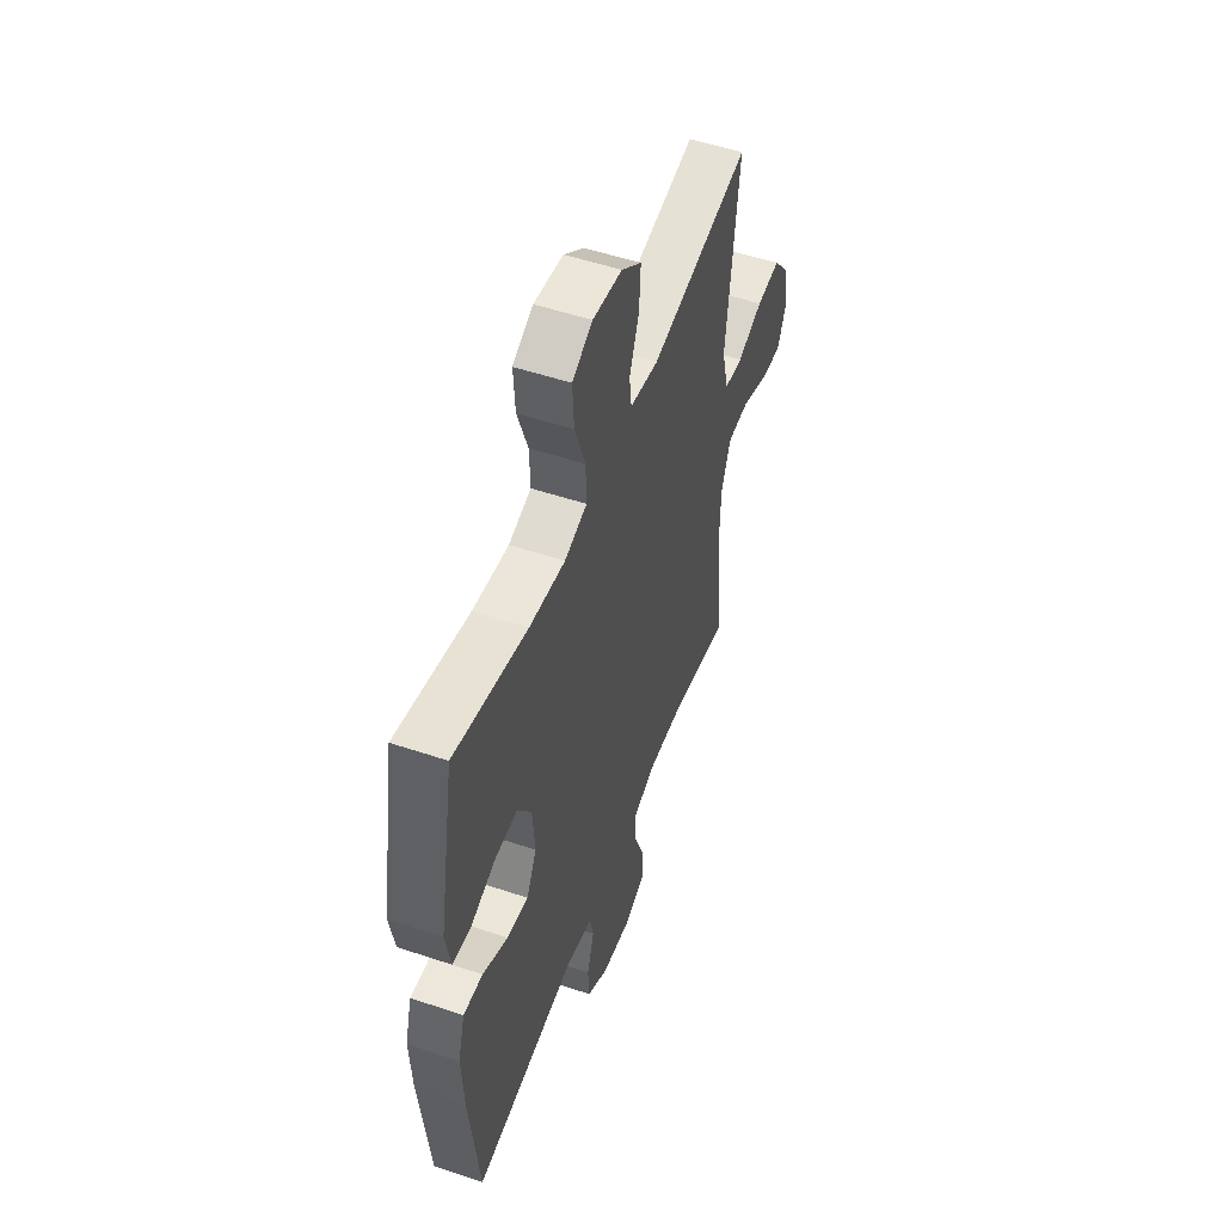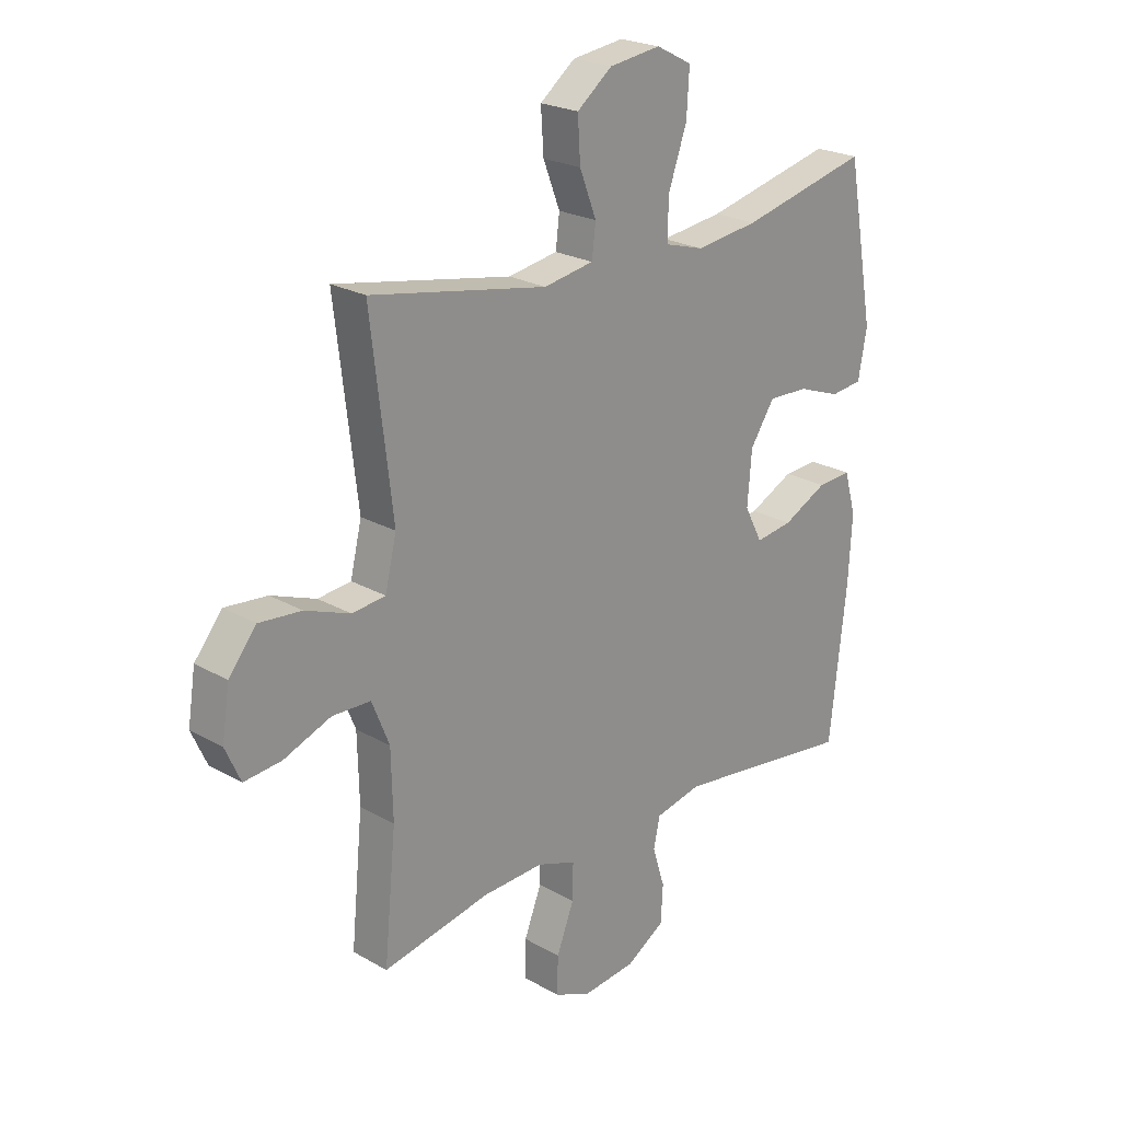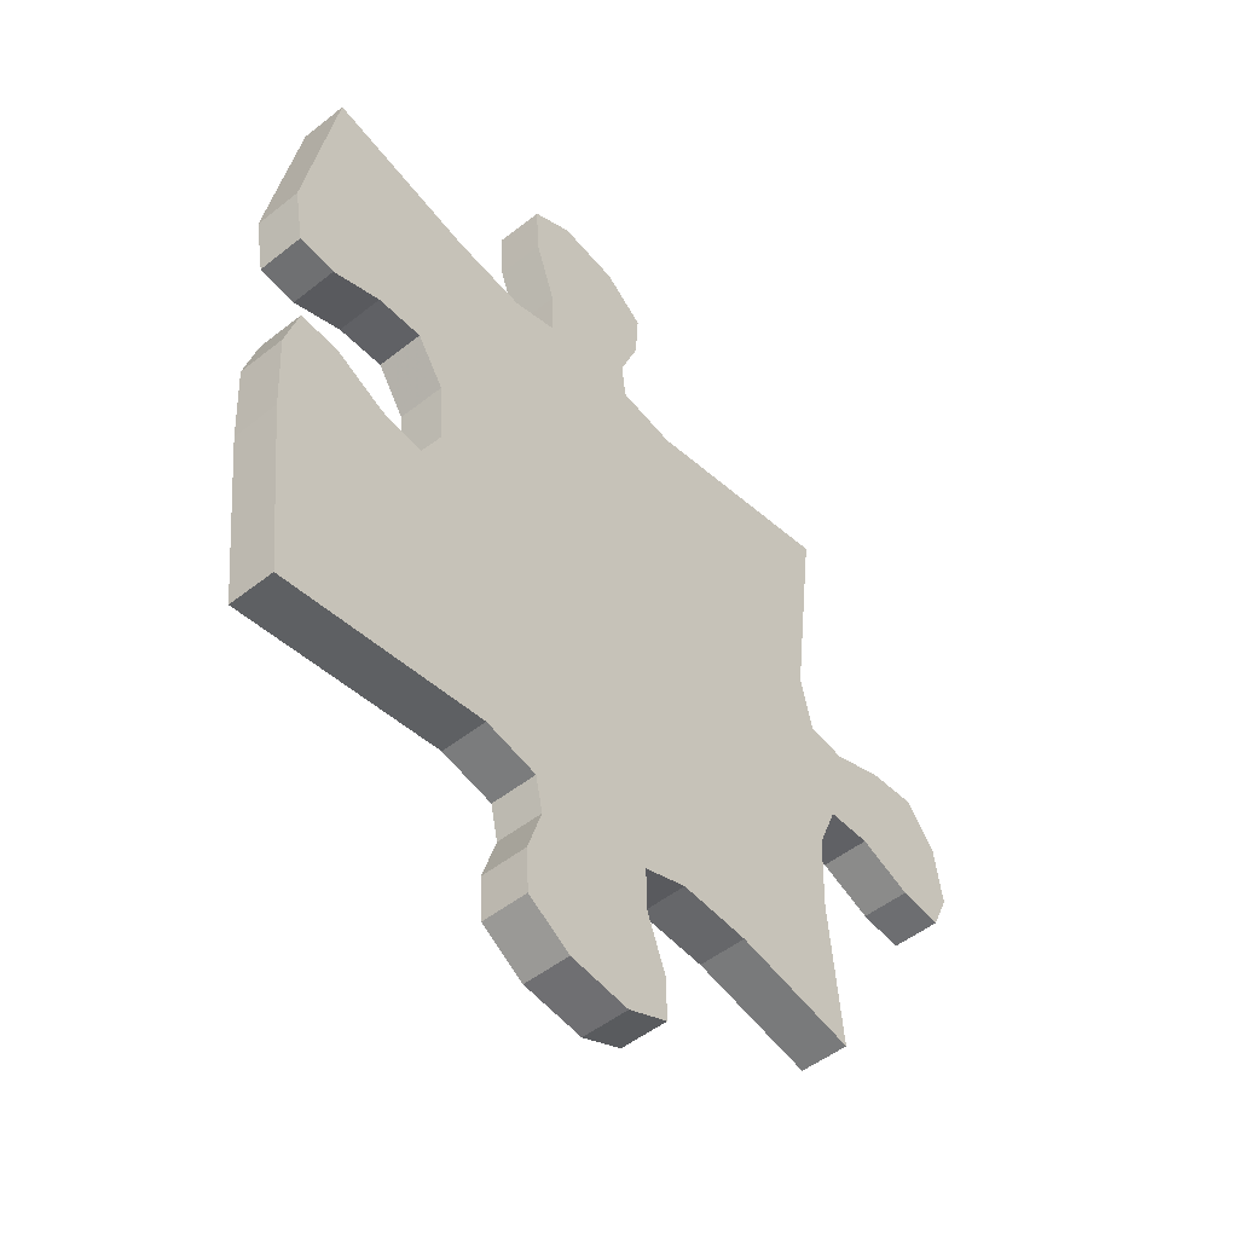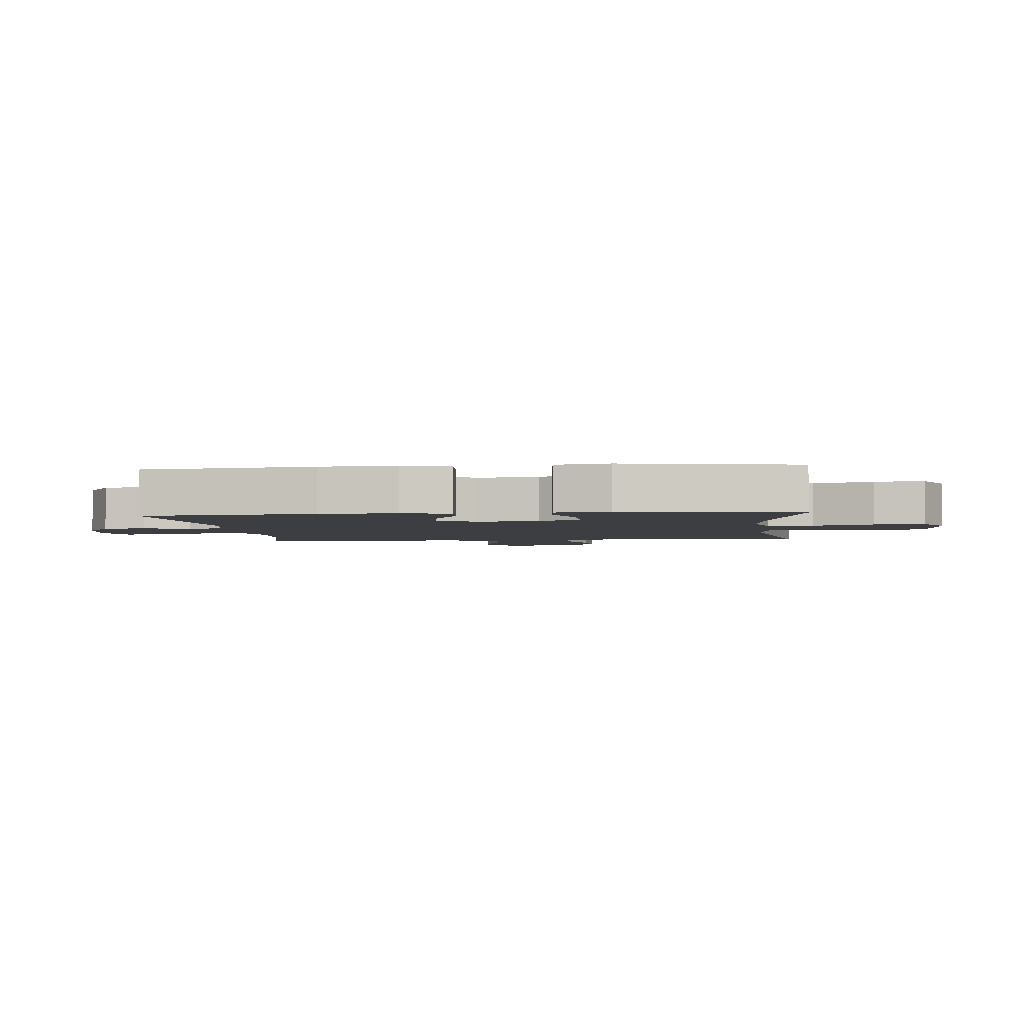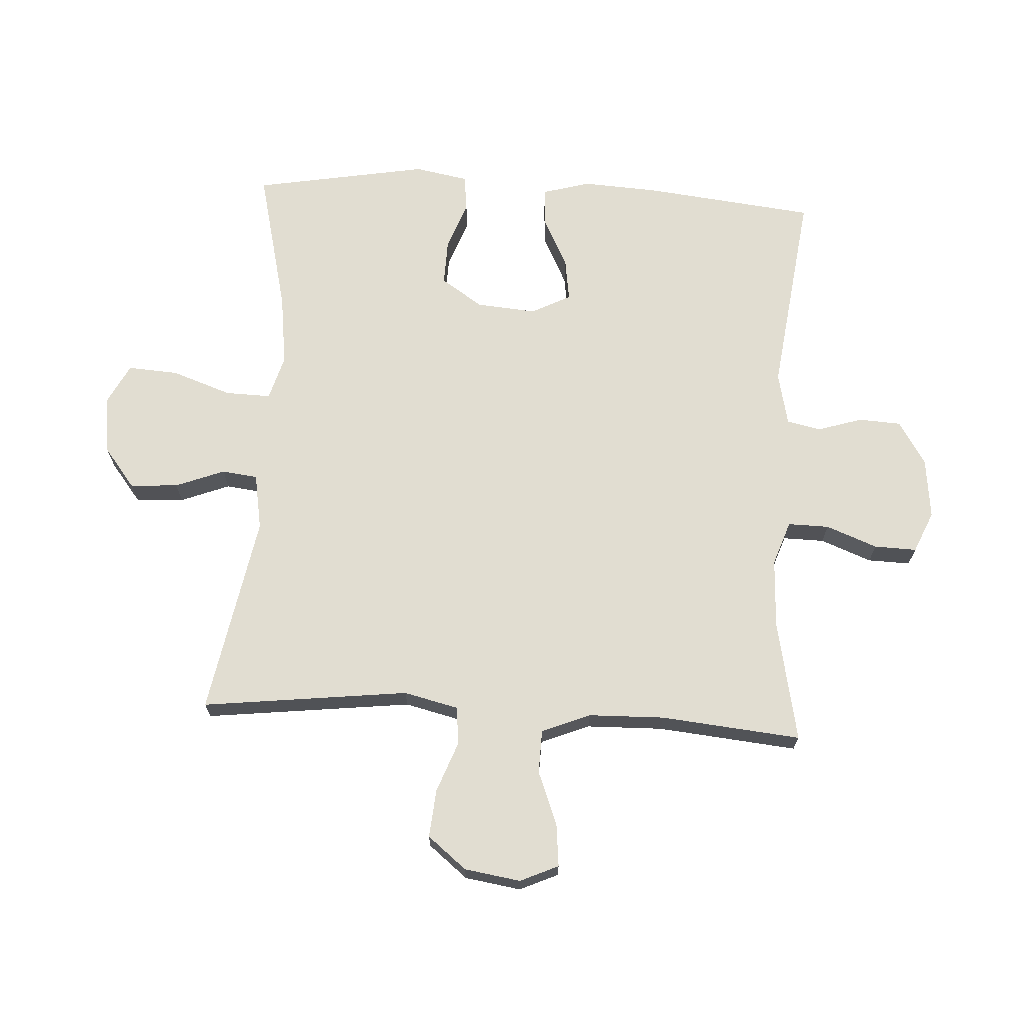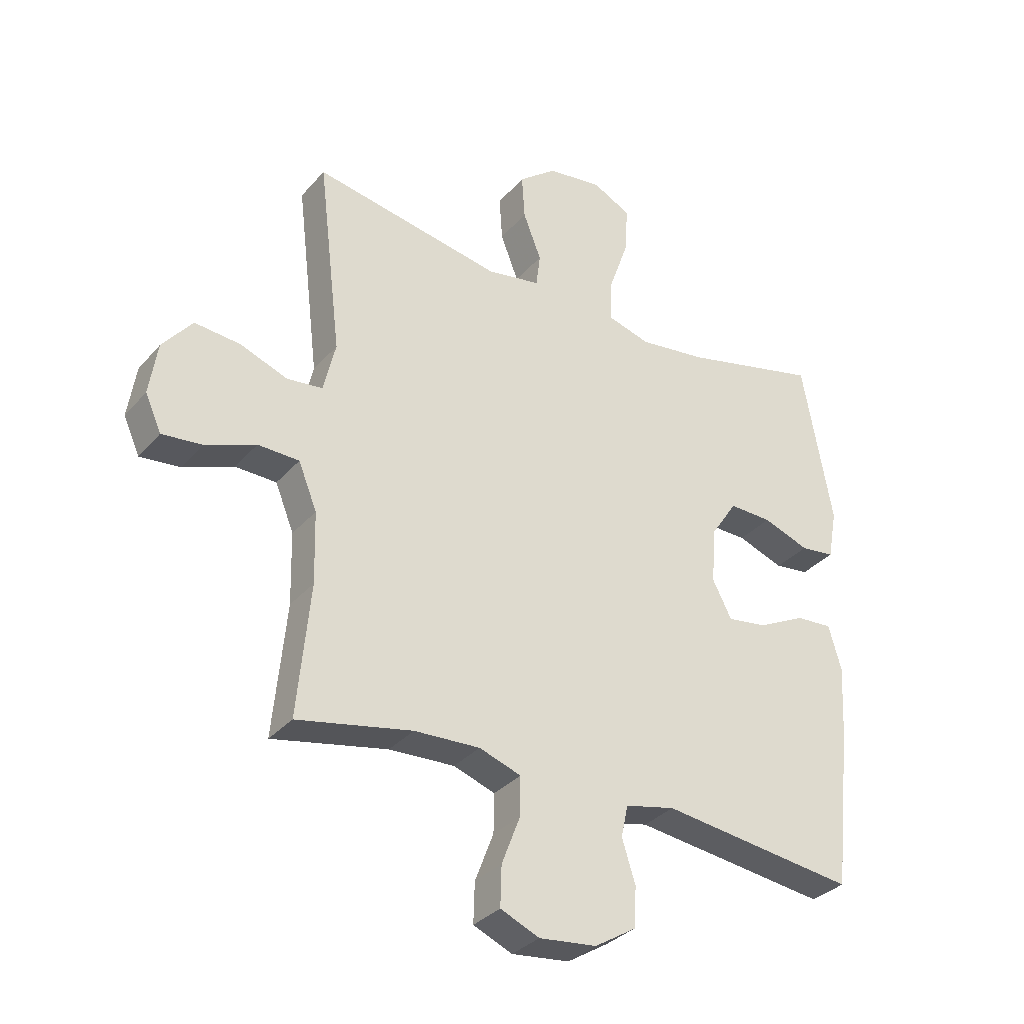
<metadata>
{"format":"obj","ext":"obj","renderer":"f3d","projection":"perspective","resolution":1024,"background":"white","views":[{"elev":52.4,"azim":-70.1,"up":"+Z"},{"elev":22.9,"azim":134.2,"up":"+Z"},{"elev":-50.4,"azim":-49.1,"up":"+Z"},{"elev":-3.0,"azim":-84.3,"up":"+Y"},{"elev":68.8,"azim":93.3,"up":"+Y"},{"elev":-32.9,"azim":146.1,"up":"+Z"}]}
</metadata>
<code>
v -0.5 0.07 0.5
v -0.263 0.07 0.443
v -0.147 0.07 0.428
v -0.074 0.07 0.449
v -0.076 0.07 0.523
v -0.11 0.07 0.62
v -0.115 0.07 0.702
v -0.049 0.07 0.736
v 0.046 0.07 0.723
v 0.111 0.07 0.672
v 0.106 0.07 0.594
v 0.075 0.07 0.514
v 0.082 0.07 0.456
v 0.174 0.07 0.44
v 0.5 0.07 0.5
v 0.46 0.07 0.164
v 0.481 0.07 0.076
v 0.542 0.07 0.069
v 0.625 0.07 0.1
v 0.703 0.07 0.107
v 0.754 0.07 0.044
v 0.768 0.07 -0.047
v 0.74 0.07 -0.109
v 0.671 0.07 -0.102
v 0.584 0.07 -0.068
v 0.513 0.07 -0.07
v 0.481 0.07 -0.149
v 0.478 0.07 -0.272
v 0.5 0.07 -0.5
v 0.302 0.07 -0.46
v 0.189 0.07 -0.455
v 0.117 0.07 -0.48
v 0.118 0.07 -0.547
v 0.15 0.07 -0.63
v 0.152 0.07 -0.699
v 0.085 0.07 -0.728
v -0.014 0.07 -0.717
v -0.085 0.07 -0.673
v -0.089 0.07 -0.604
v -0.066 0.07 -0.531
v -0.078 0.07 -0.476
v -0.164 0.07 -0.457
v -0.5 0.07 -0.5
v -0.531 0.07 -0.222
v -0.538 0.07 -0.098
v -0.516 0.07 -0.021
v -0.453 0.07 -0.025
v -0.371 0.07 -0.066
v -0.302 0.07 -0.076
v -0.269 0.07 -0.012
v -0.277 0.07 0.085
v -0.322 0.07 0.153
v -0.396 0.07 0.151
v -0.476 0.07 0.122
v -0.535 0.07 0.129
v -0.551 0.07 0.216
v -0.5 0 0.5
v -0.263 0 0.443
v -0.147 0 0.428
v -0.074 0 0.449
v -0.076 0 0.523
v -0.11 0 0.62
v -0.115 0 0.702
v -0.049 0 0.736
v 0.046 0 0.723
v 0.111 0 0.672
v 0.106 0 0.594
v 0.075 0 0.514
v 0.082 0 0.456
v 0.174 0 0.44
v 0.5 0 0.5
v 0.46 0 0.164
v 0.481 0 0.076
v 0.542 0 0.069
v 0.625 0 0.1
v 0.703 0 0.107
v 0.754 0 0.044
v 0.768 0 -0.047
v 0.74 0 -0.109
v 0.671 0 -0.102
v 0.584 0 -0.068
v 0.513 0 -0.07
v 0.481 0 -0.149
v 0.478 0 -0.272
v 0.5 0 -0.5
v 0.302 0 -0.46
v 0.189 0 -0.455
v 0.117 0 -0.48
v 0.118 0 -0.547
v 0.15 0 -0.63
v 0.152 0 -0.699
v 0.085 0 -0.728
v -0.014 0 -0.717
v -0.085 0 -0.673
v -0.089 0 -0.604
v -0.066 0 -0.531
v -0.078 0 -0.476
v -0.164 0 -0.457
v -0.5 0 -0.5
v -0.531 0 -0.222
v -0.538 0 -0.098
v -0.516 0 -0.021
v -0.453 0 -0.025
v -0.371 0 -0.066
v -0.302 0 -0.076
v -0.269 0 -0.012
v -0.277 0 0.085
v -0.322 0 0.153
v -0.396 0 0.151
v -0.476 0 0.122
v -0.535 0 0.129
v -0.551 0 0.216
f 53 54 55 56
f 52 53 56 1
f 51 52 1 2
f 50 51 2 3
f 45 46 47 48
f 45 48 49
f 42 43 44 45
f 41 42 45 49
f 37 38 39 40
f 37 40 41
f 36 37 41
f 33 34 35 36
f 32 33 36 41
f 31 32 41 49
f 28 29 30
f 27 28 30 31
f 26 27 31 49
f 22 23 24 25
f 18 19 20 21
f 17 18 21 22
f 14 15 16
f 13 14 16 17
f 9 10 11 12
f 9 12 13
f 8 9 13
f 5 6 7 8
f 4 5 8 13
f 50 3 4 13
f 49 50 13 17
f 25 26 49
f 17 22 25 49
f 112 111 110 109
f 57 112 109 108
f 58 57 108 107
f 59 58 107 106
f 104 103 102 101
f 105 104 101
f 101 100 99 98
f 105 101 98 97
f 96 95 94 93
f 97 96 93
f 97 93 92
f 92 91 90 89
f 97 92 89 88
f 105 97 88 87
f 86 85 84
f 87 86 84 83
f 105 87 83 82
f 81 80 79 78
f 77 76 75 74
f 78 77 74 73
f 72 71 70
f 73 72 70 69
f 68 67 66 65
f 69 68 65
f 69 65 64
f 64 63 62 61
f 69 64 61 60
f 69 60 59 106
f 73 69 106 105
f 105 82 81
f 105 81 78 73
f 1 57 58 2
f 2 58 59 3
f 3 59 60 4
f 4 60 61 5
f 5 61 62 6
f 6 62 63 7
f 7 63 64 8
f 8 64 65 9
f 9 65 66 10
f 10 66 67 11
f 11 67 68 12
f 12 68 69 13
f 13 69 70 14
f 14 70 71 15
f 15 71 72 16
f 16 72 73 17
f 17 73 74 18
f 18 74 75 19
f 19 75 76 20
f 20 76 77 21
f 21 77 78 22
f 22 78 79 23
f 23 79 80 24
f 24 80 81 25
f 25 81 82 26
f 26 82 83 27
f 27 83 84 28
f 28 84 85 29
f 29 85 86 30
f 30 86 87 31
f 31 87 88 32
f 32 88 89 33
f 33 89 90 34
f 34 90 91 35
f 35 91 92 36
f 36 92 93 37
f 37 93 94 38
f 38 94 95 39
f 39 95 96 40
f 40 96 97 41
f 41 97 98 42
f 42 98 99 43
f 43 99 100 44
f 44 100 101 45
f 45 101 102 46
f 46 102 103 47
f 47 103 104 48
f 48 104 105 49
f 49 105 106 50
f 50 106 107 51
f 51 107 108 52
f 52 108 109 53
f 53 109 110 54
f 54 110 111 55
f 55 111 112 56
f 56 112 57 1

</code>
